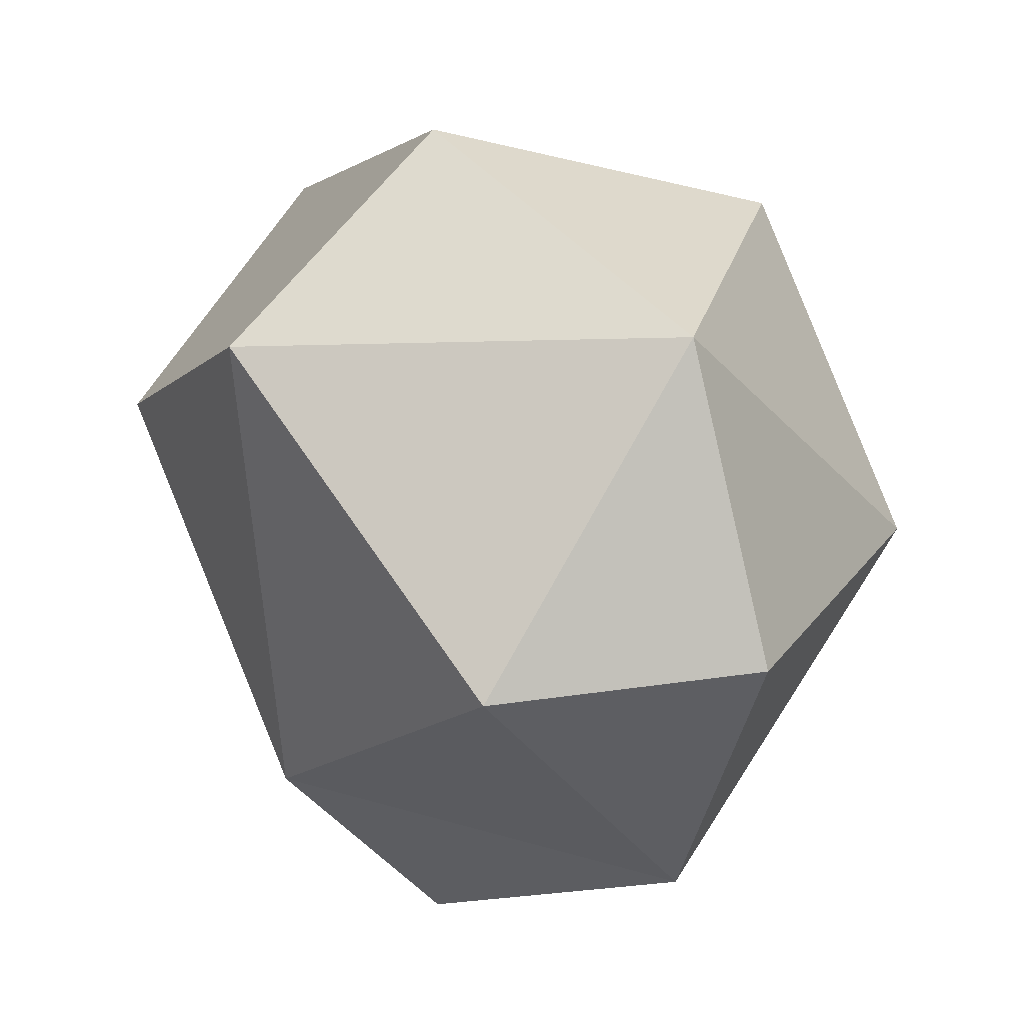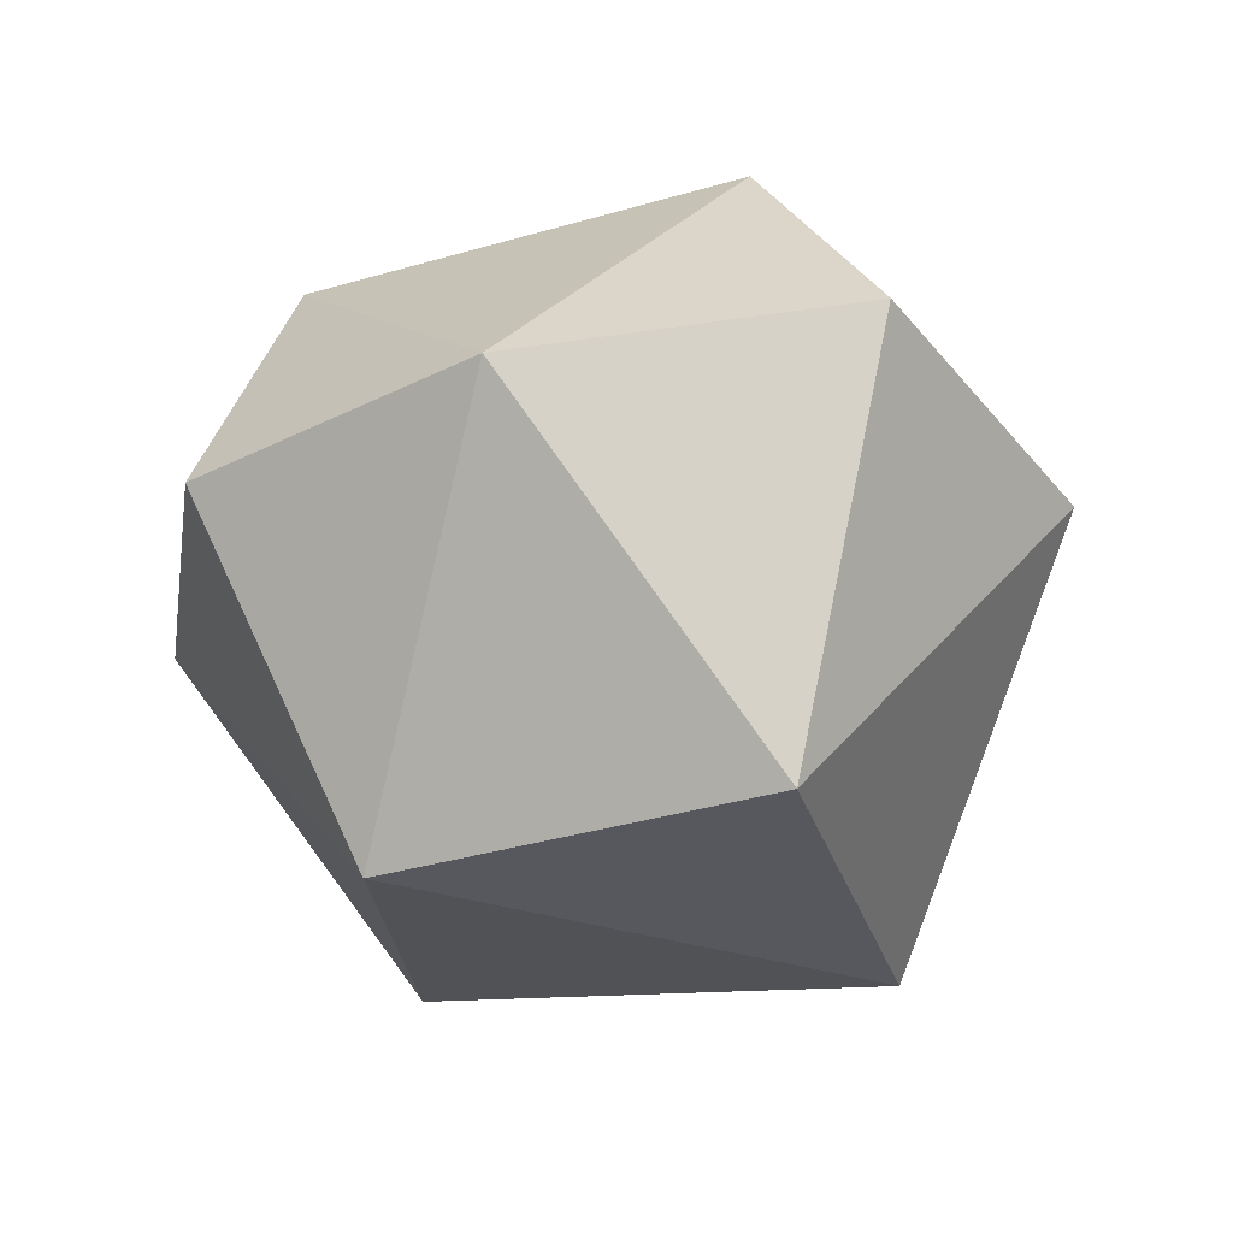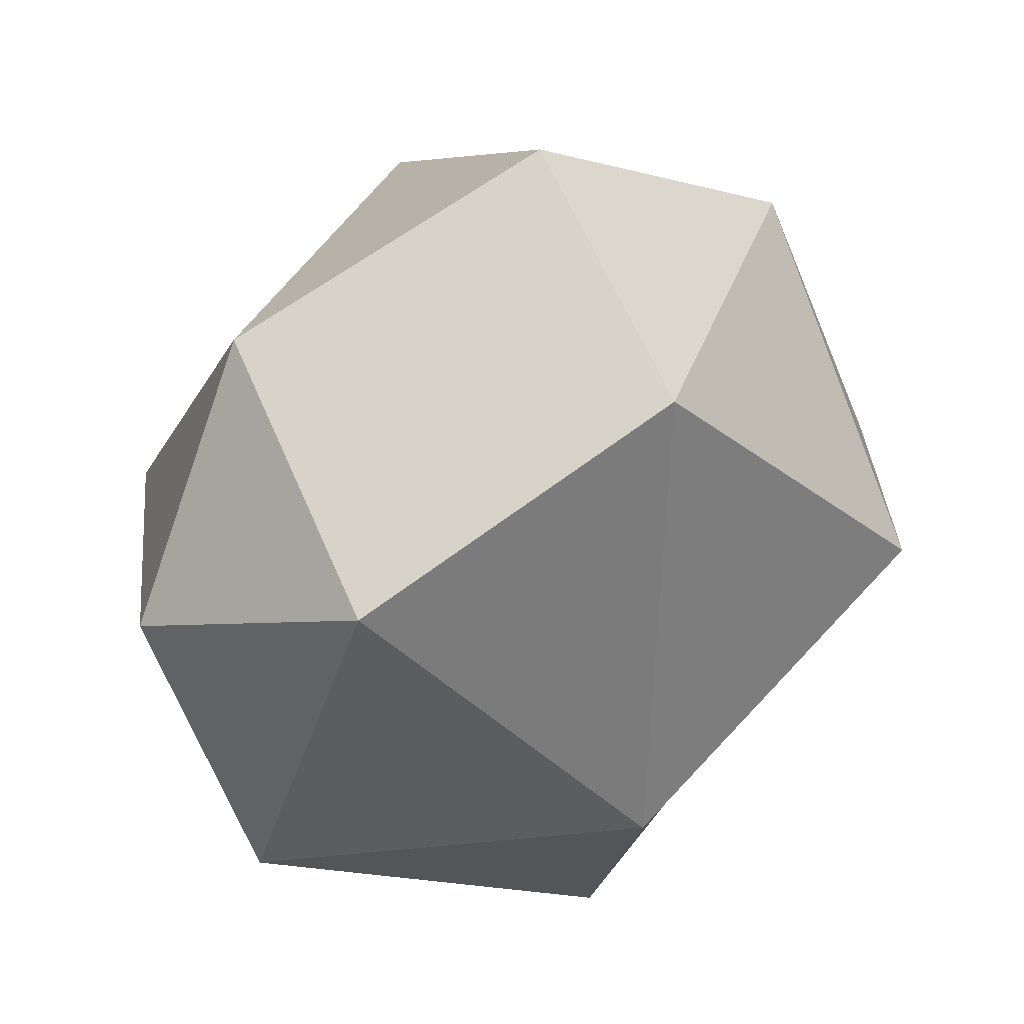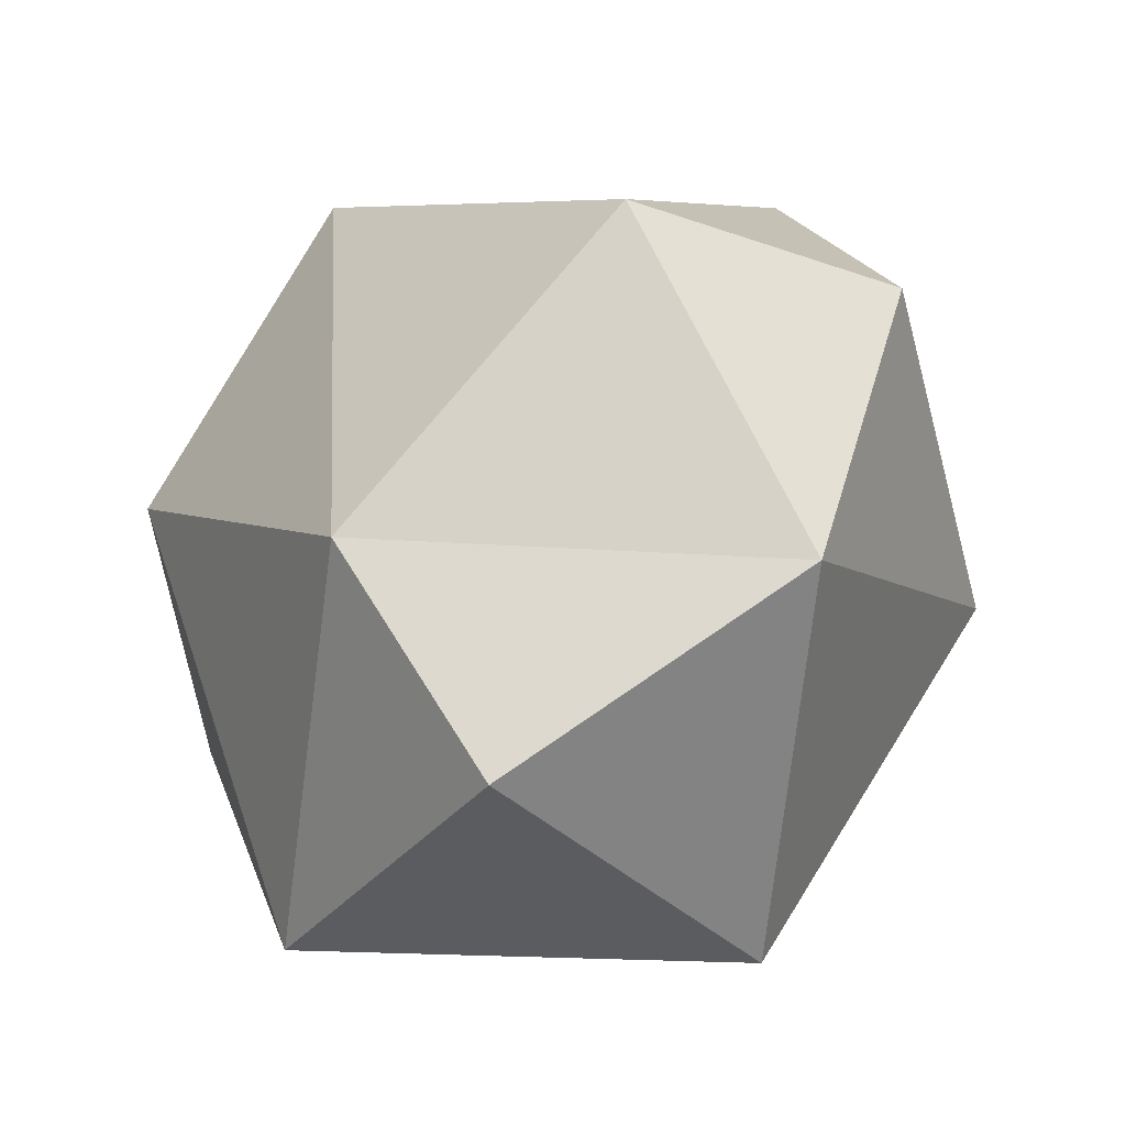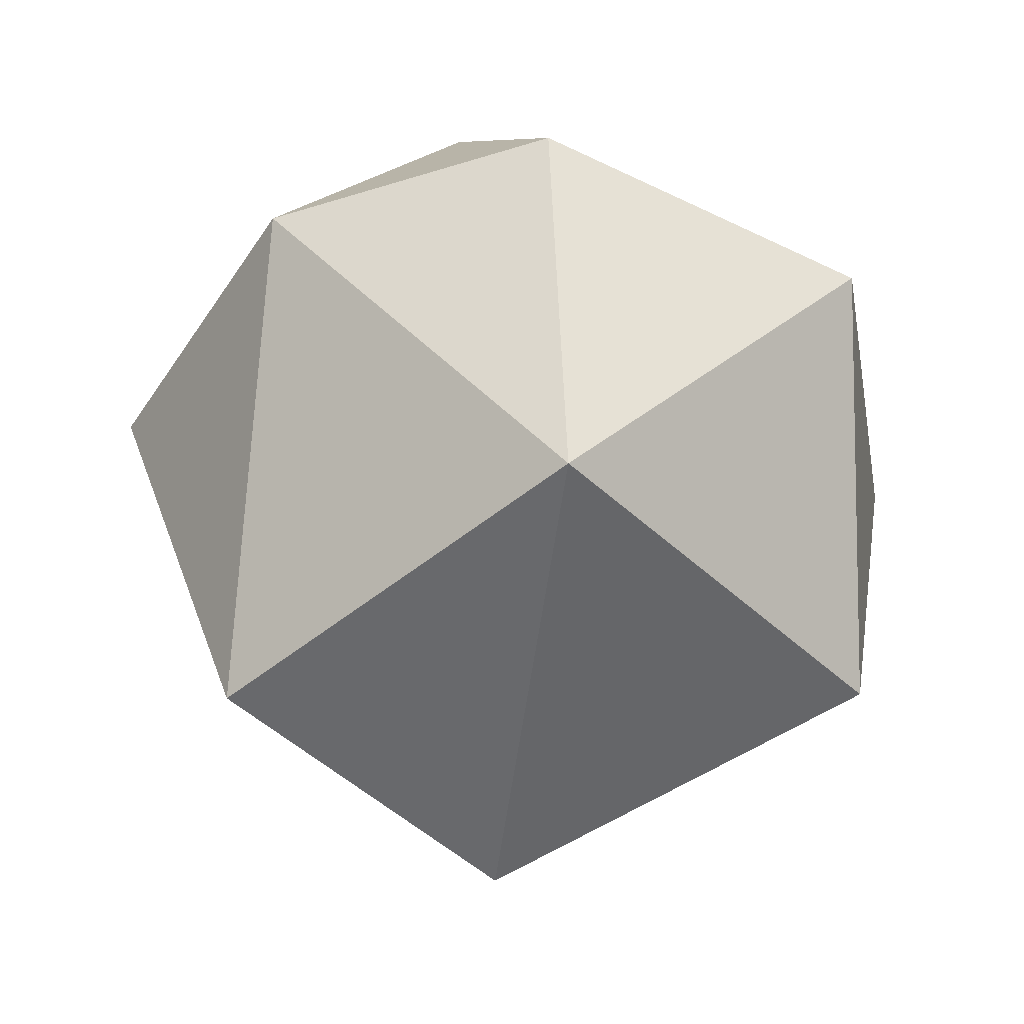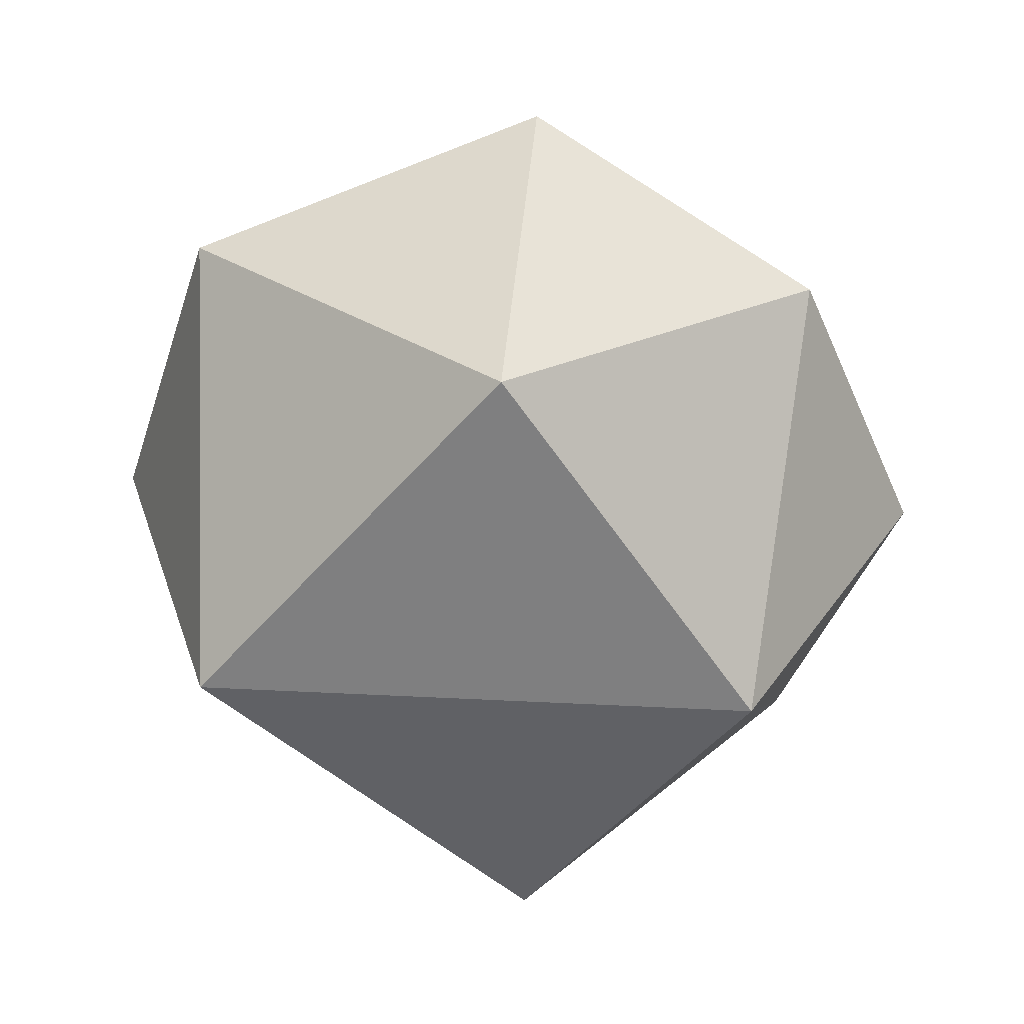
<metadata>
{"format":"obj","ext":"obj","renderer":"f3d","projection":"perspective","resolution":1024,"background":"white","views":[{"elev":25.6,"azim":-122.4,"up":"+Z"},{"elev":-31.6,"azim":-30.7,"up":"+Y"},{"elev":27.3,"azim":155.8,"up":"+Z"},{"elev":-51.3,"azim":-133.7,"up":"+Z"},{"elev":-49.0,"azim":84.2,"up":"+Y"},{"elev":-50.0,"azim":-178.2,"up":"+Y"}]}
</metadata>
<code>
v -33.71 -45.12 -0.9995
v 44.57 10.29 39.38
v -42.43 -0.003222 41.83
v 40.1 42.23 12.31
v -2.169 41.2 -31.99
v 44.26 7.926 -45.94
v -44.42 1.446 -40.26
v 44.33 -39.88 -3.069
v -46.61 34.72 -0.205
v -0.1898 -33.71 -51.36
v -2.119 46.67 36.87
v -0.6224 -43.26 40.22
v -60.8 -0.194 1.149
v 1.247 12.71 60.33
v 60.8 12.61 0.8224
v -5.517 17.81 -60.6
f 11 14 2 4
f 5 4 6
f 6 16 5
f 4 15 6
f 7 9 5
f 2 15 4
f 12 8 2
f 9 13 3
f 7 10 1
f 5 16 7
f 9 11 5
f 3 11 9
f 3 14 11
f 1 8 12
f 3 13 1
f 3 12 14
f 2 14 12
f 2 8 15
f 6 15 8
f 10 16 6
f 7 16 10
f 7 1 13
f 5 11 4
f 7 13 9
f 10 6 8
f 1 10 8
f 1 12 3

</code>
